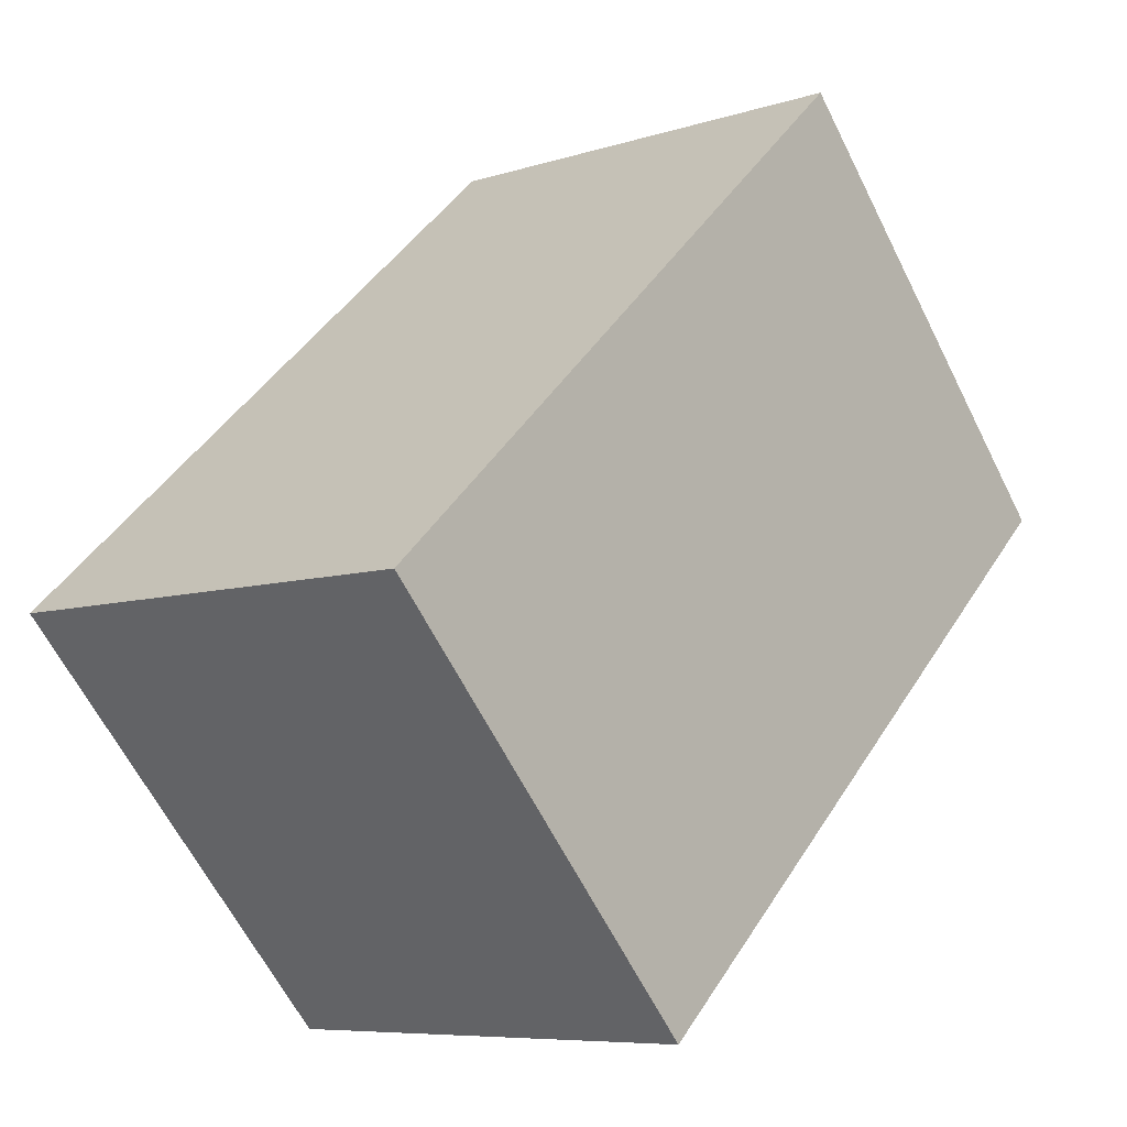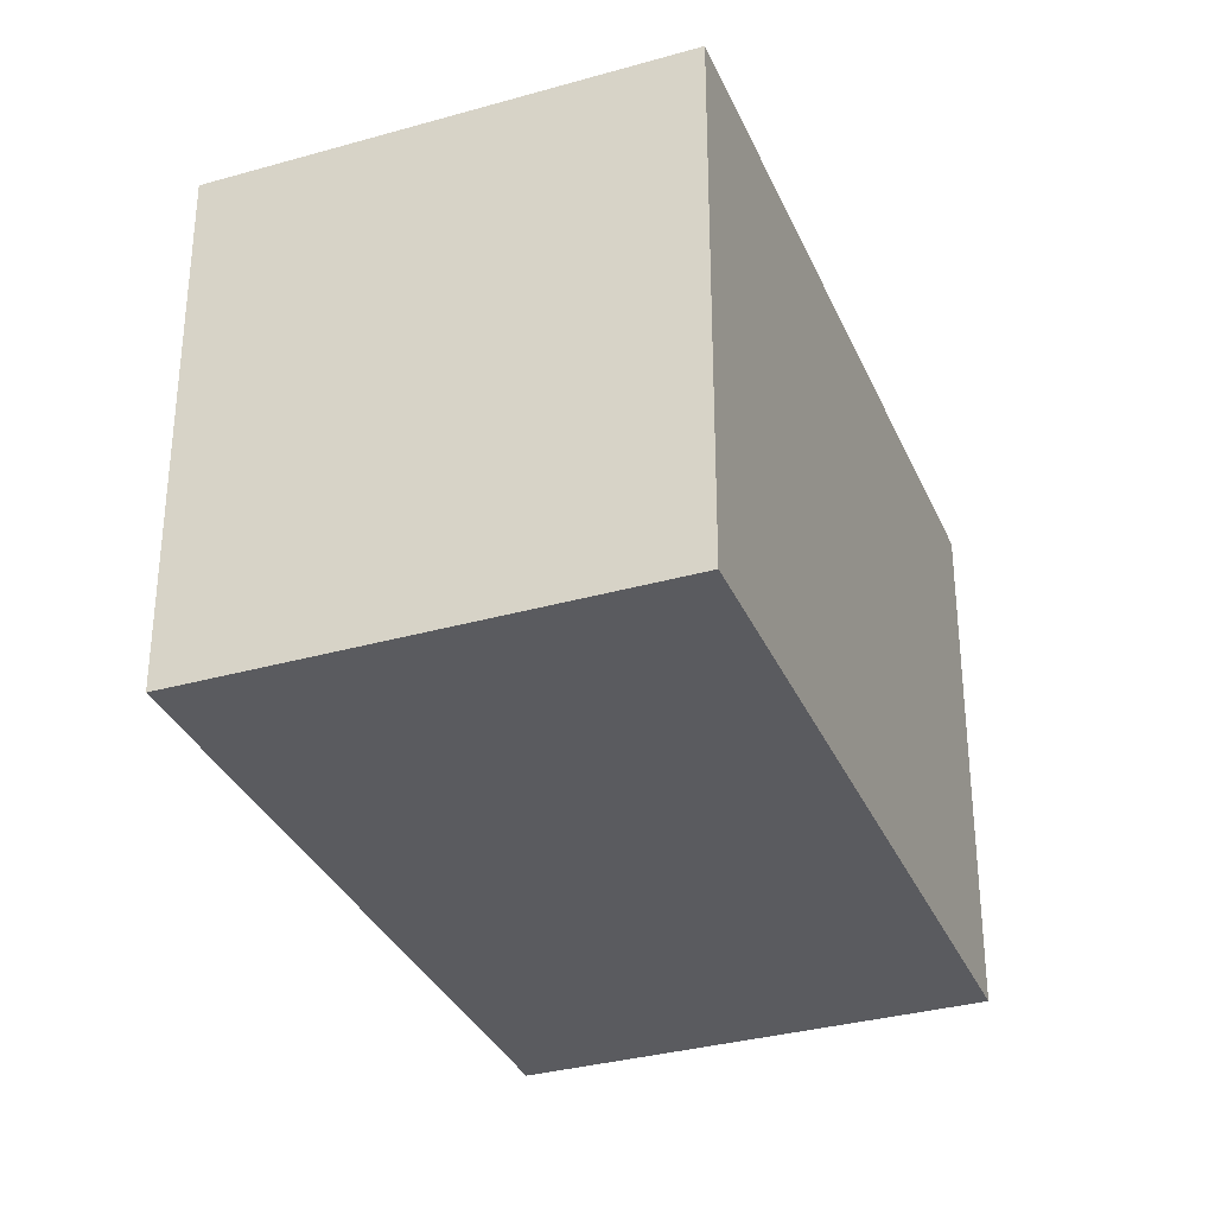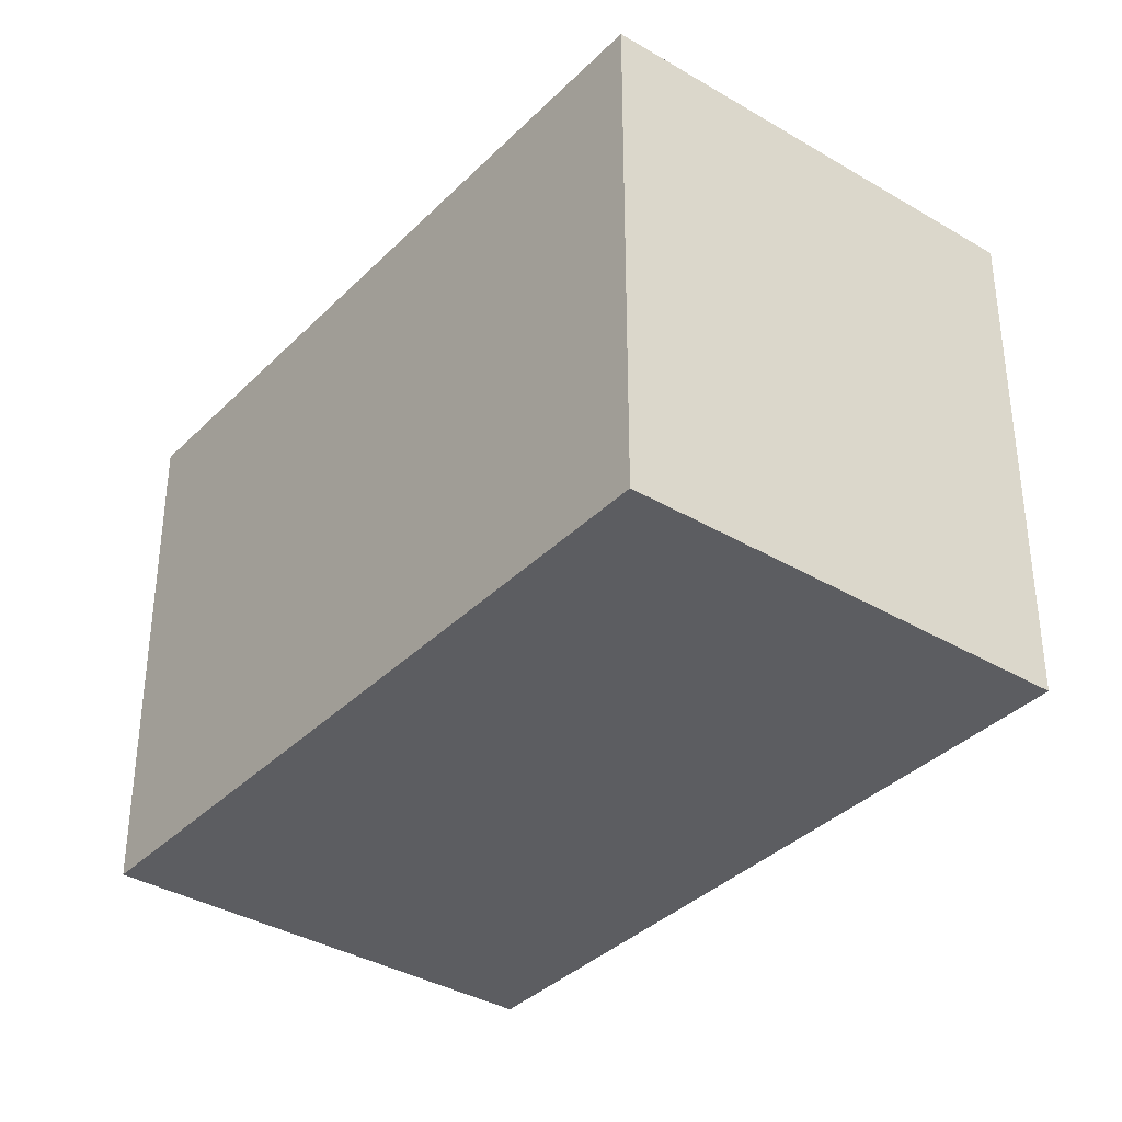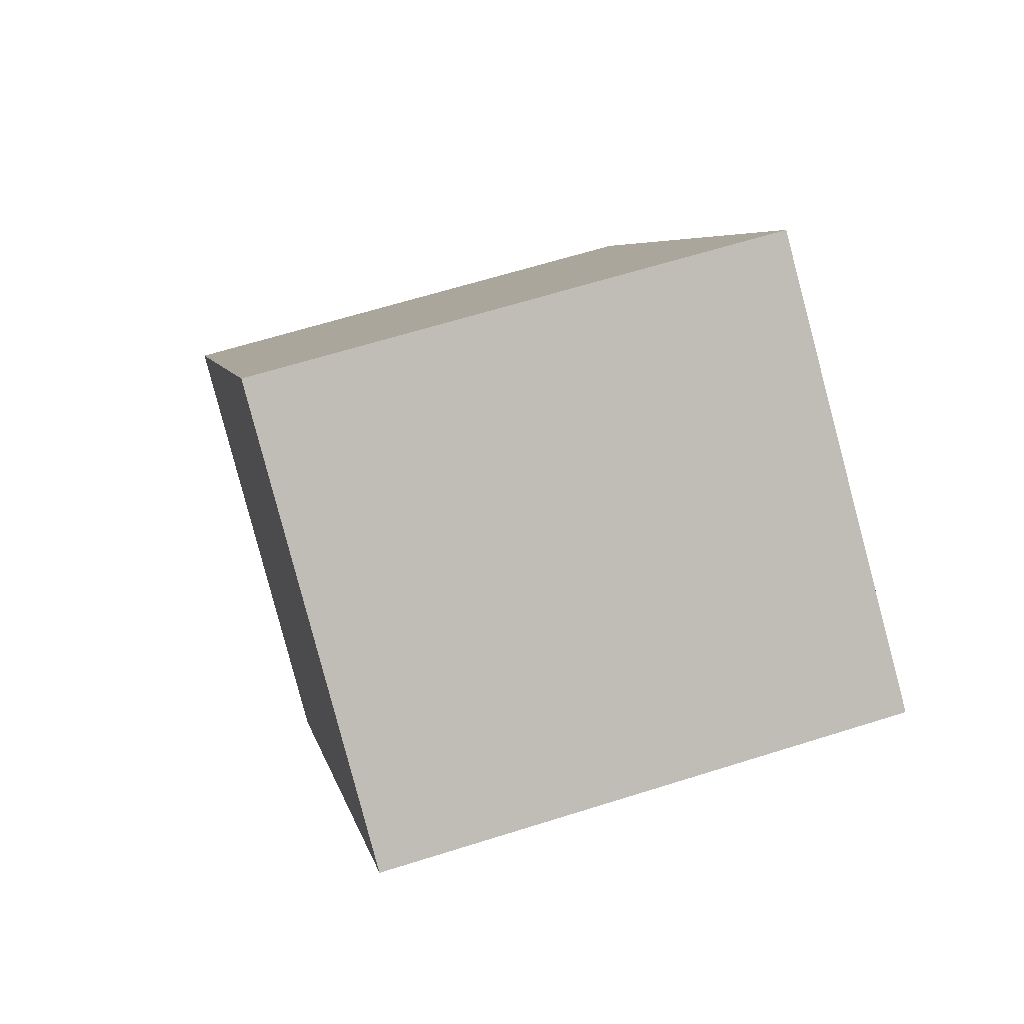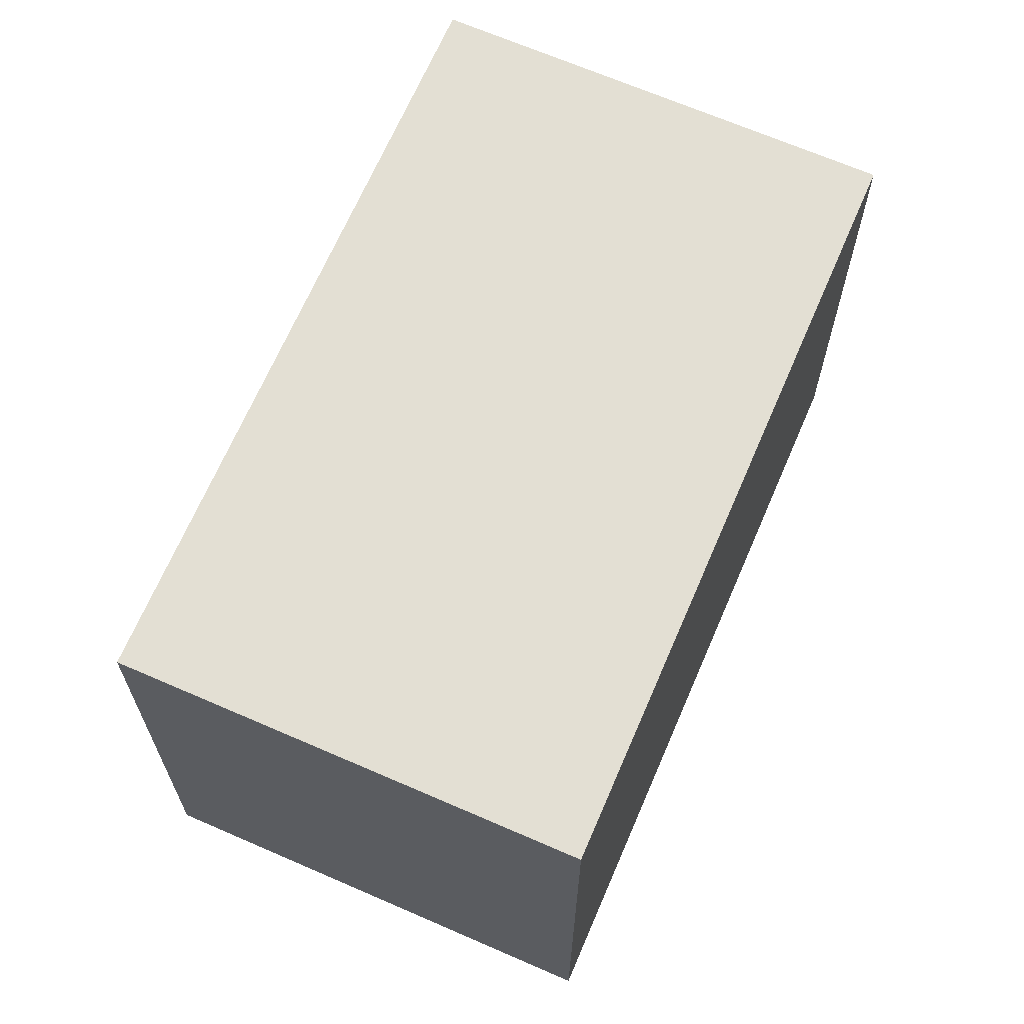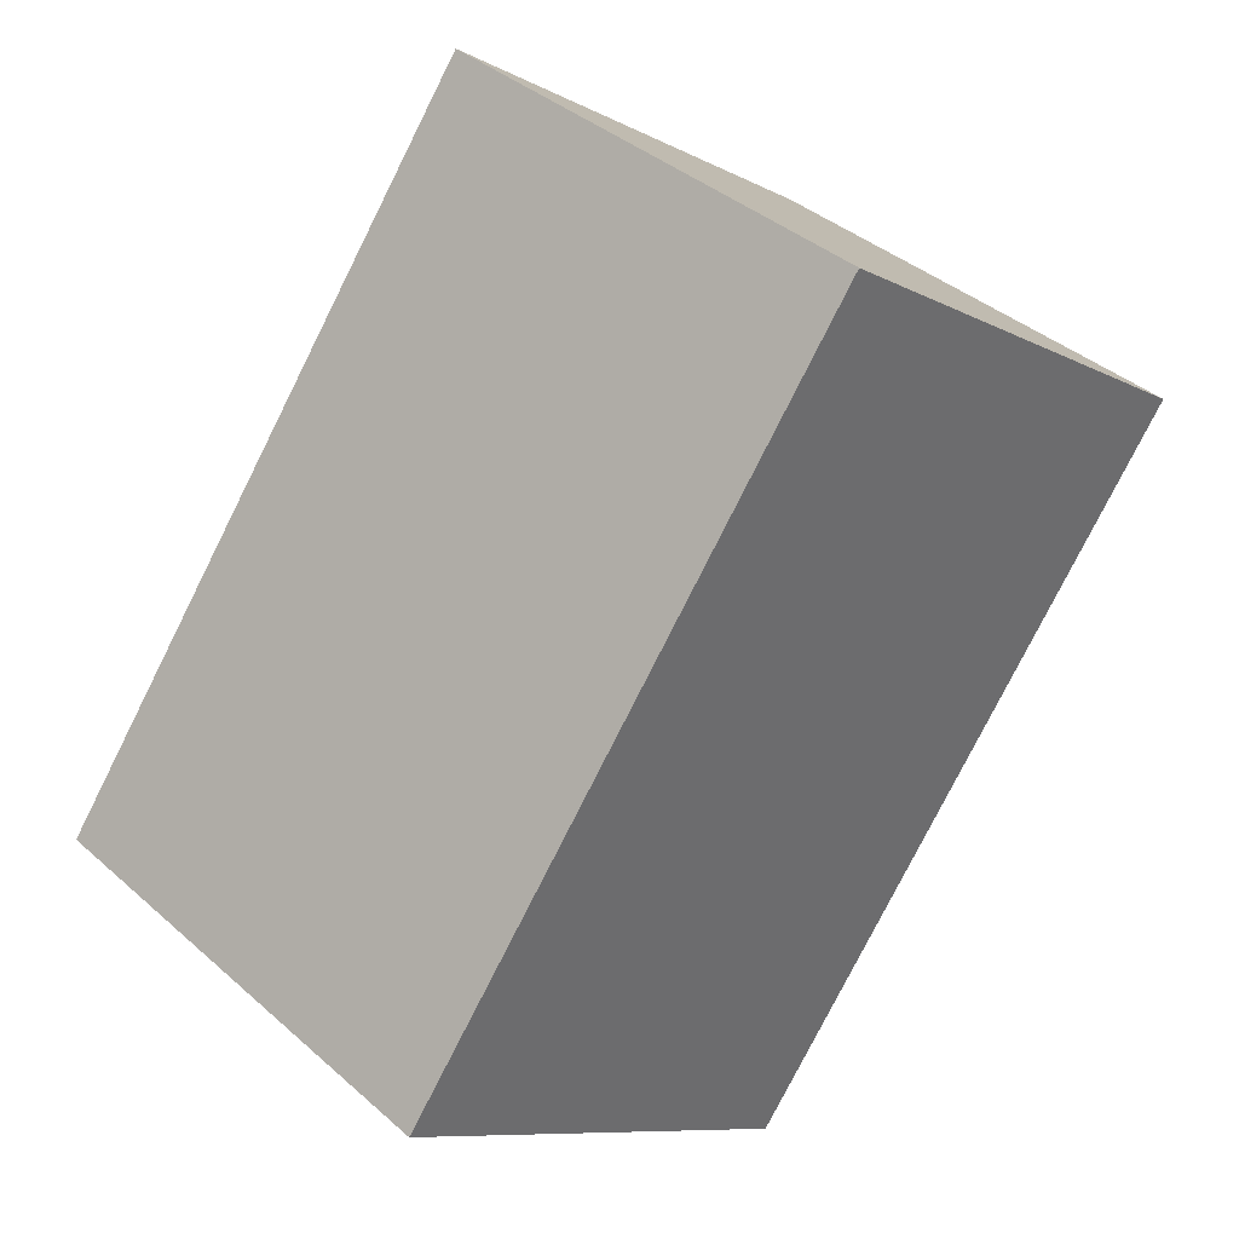
<metadata>
{"format":"obj","ext":"obj","renderer":"f3d","projection":"perspective","resolution":1024,"background":"white","views":[{"elev":-63.2,"azim":26.7,"up":"+Z"},{"elev":-33.2,"azim":-125.4,"up":"+Y"},{"elev":-36.4,"azim":-4.5,"up":"+Y"},{"elev":62.9,"azim":72.2,"up":"+Z"},{"elev":67.0,"azim":56.9,"up":"+Y"},{"elev":-9.1,"azim":36.1,"up":"+Z"}]}
</metadata>
<code>
v  10.43 12.59 15.64
v  0 0 0
v  10.43 -9.577e-16 15.64
v  0.000268 12.59 -0.0003989
v  9.515 3.82e-16 -6.238
v  9.515 12.59 -6.238
v  19.94 12.59 9.402
v  19.94 -5.757e-16 9.403
g defaultobject
f 1 2 3
f 2 1 4
f 4 5 2
f 5 4 6
f 5 7 8
f 7 5 6
f 8 1 3
f 1 8 7
f 1 6 4
f 6 1 7
f 5 3 2
f 3 5 8

</code>
